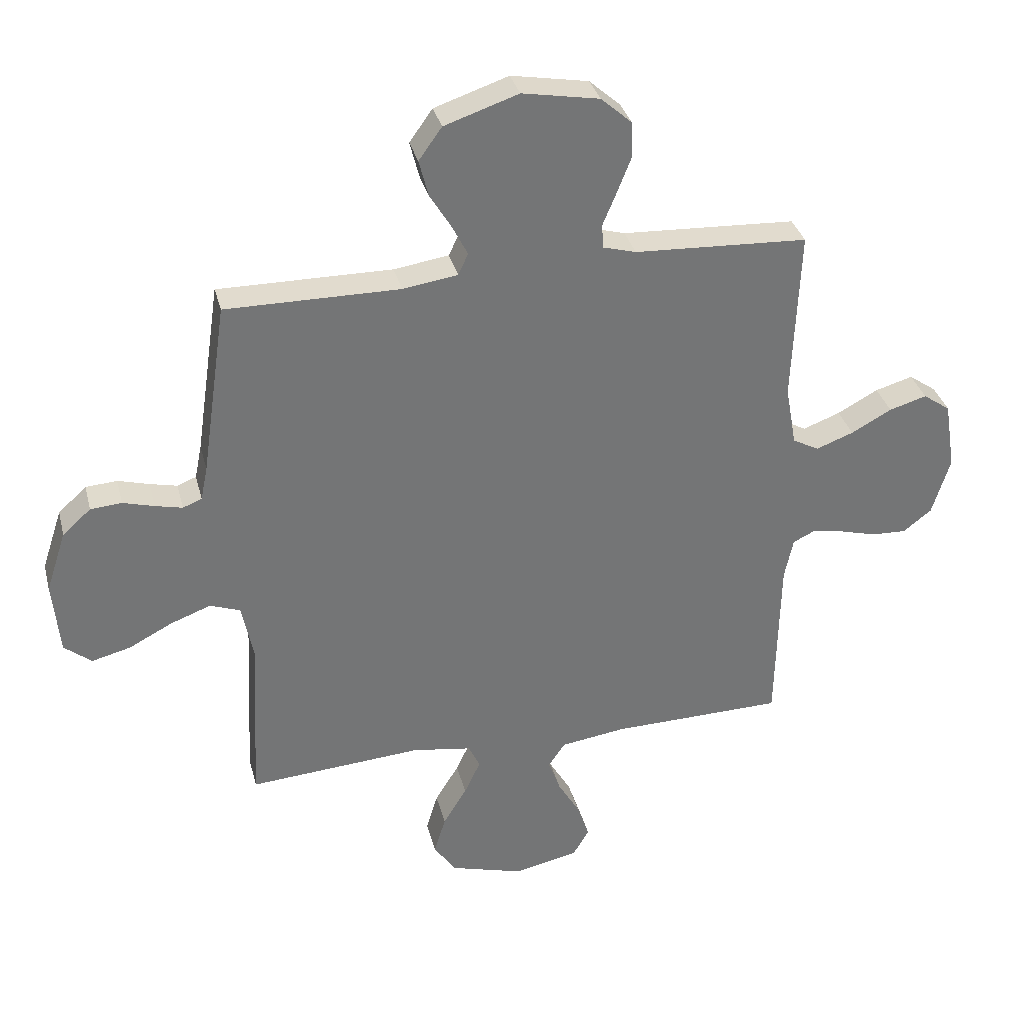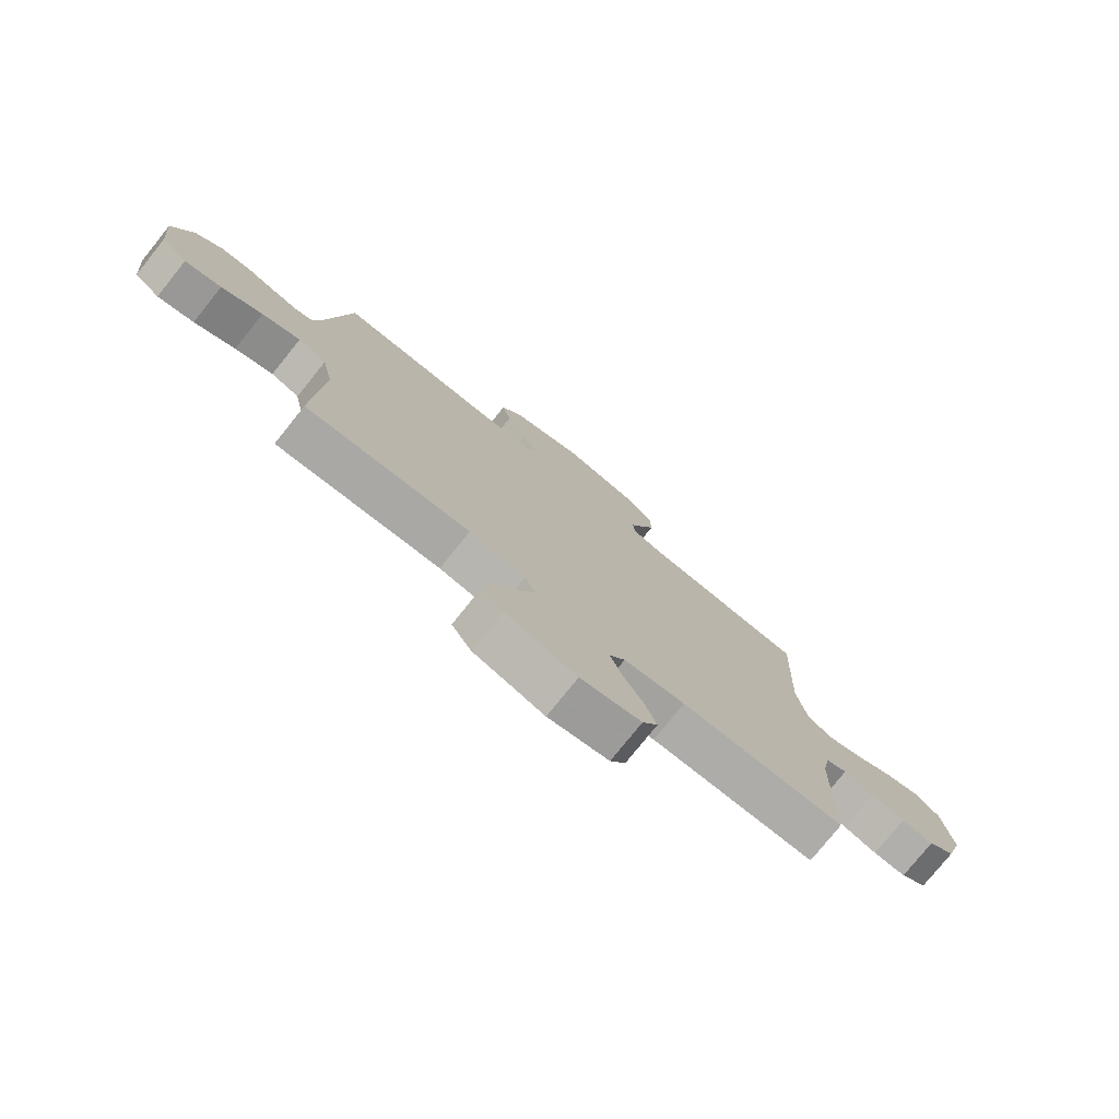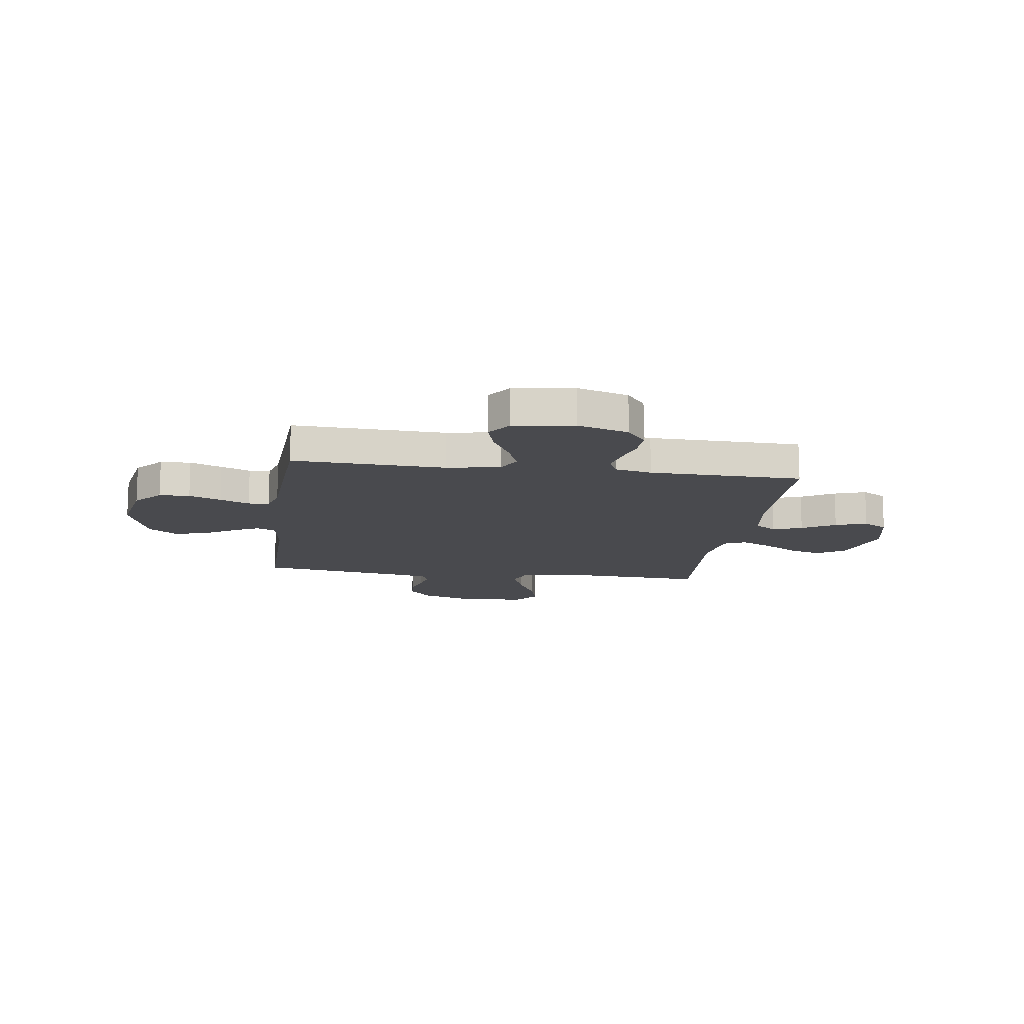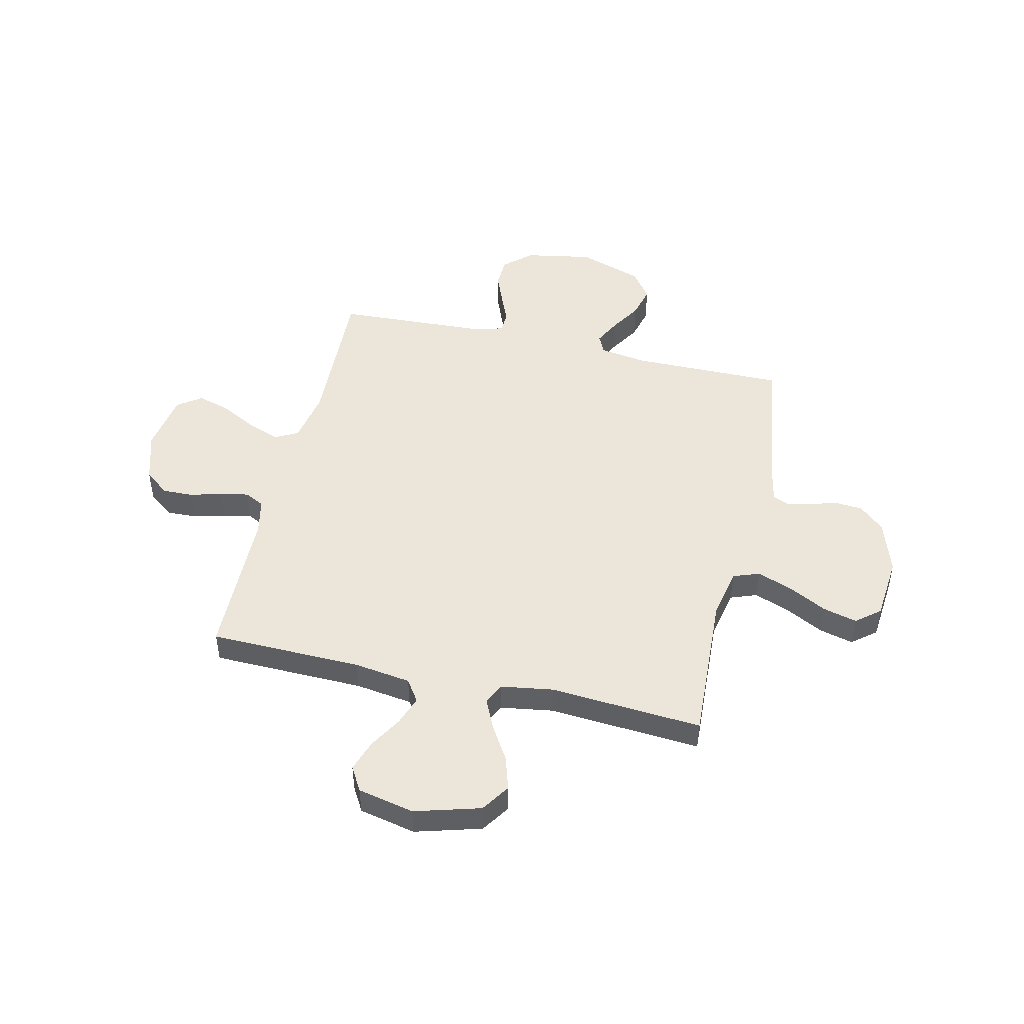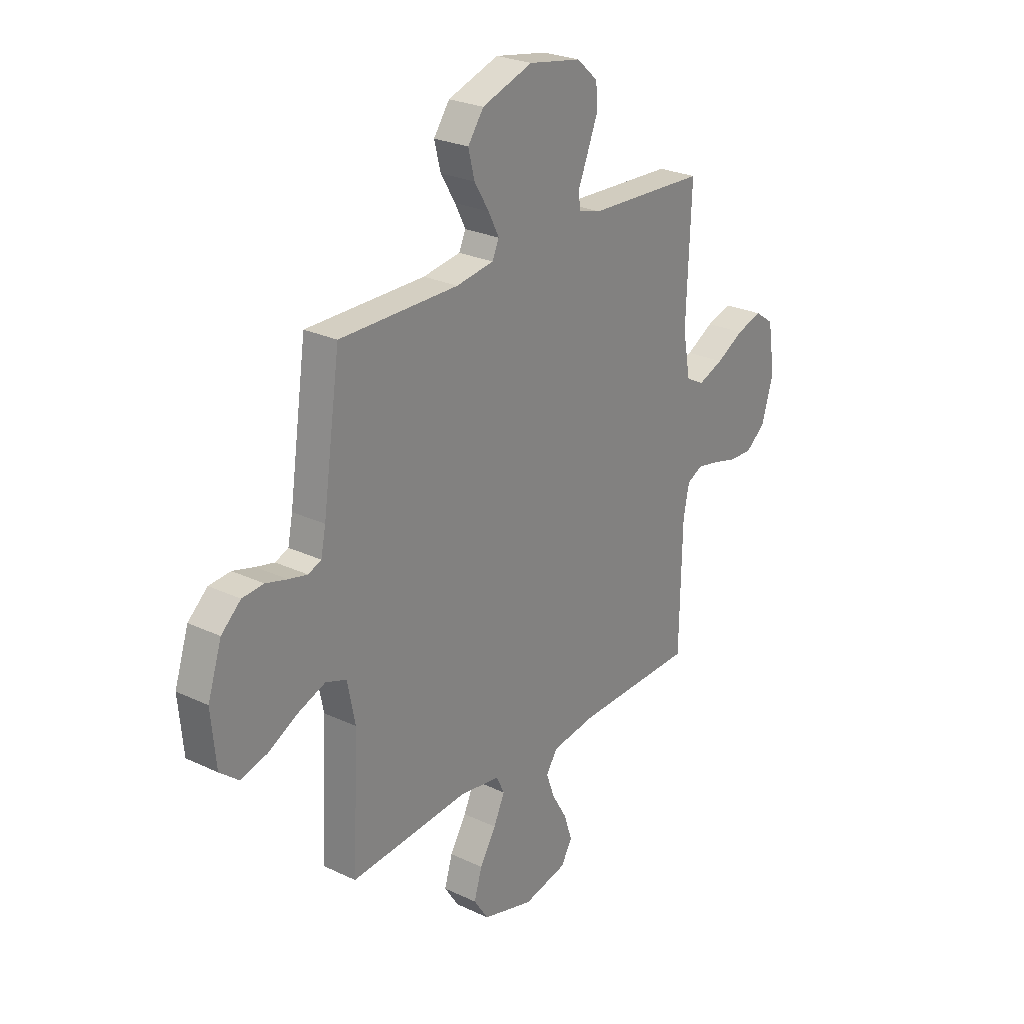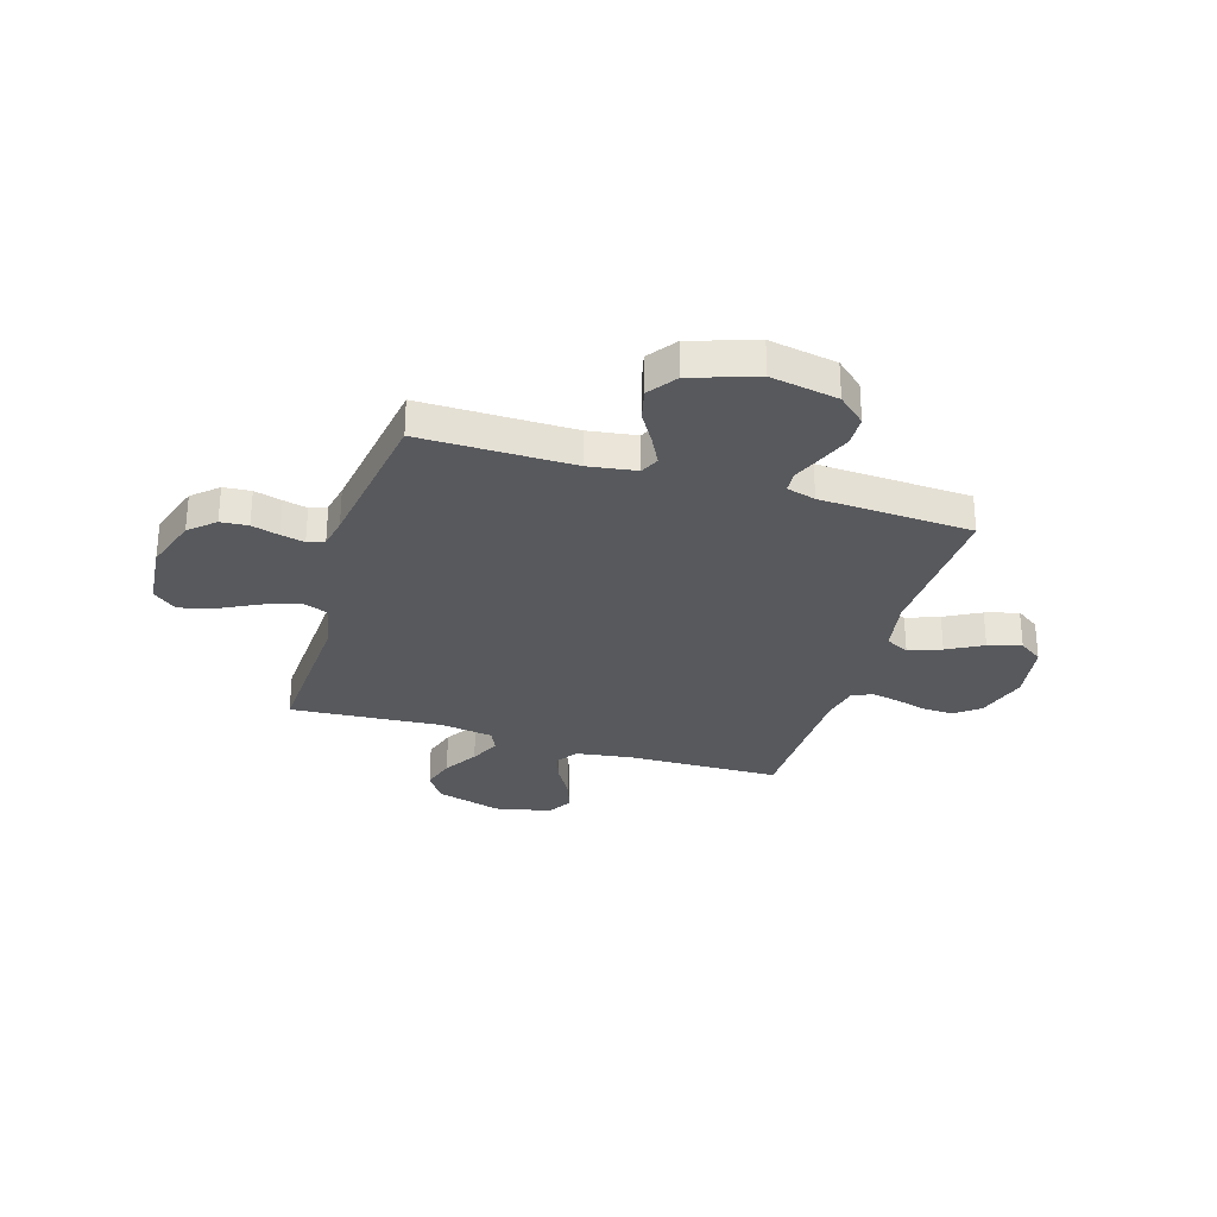
<metadata>
{"format":"obj","ext":"obj","renderer":"f3d","projection":"perspective","resolution":1024,"background":"white","views":[{"elev":33.9,"azim":-14.0,"up":"+Z"},{"elev":-77.3,"azim":-38.8,"up":"+Z"},{"elev":-13.4,"azim":82.0,"up":"+Y"},{"elev":47.8,"azim":-167.0,"up":"+Y"},{"elev":25.9,"azim":-53.0,"up":"+Z"},{"elev":-29.7,"azim":-17.0,"up":"+Y"}]}
</metadata>
<code>
v -0.5 0.07 -0.5
v -0.485 0.07 -0.2
v -0.505 0.07 -0.102
v -0.557 0.07 -0.083
v -0.627 0.07 -0.109
v -0.702 0.07 -0.148
v -0.769 0.07 -0.165
v -0.816 0.07 -0.127
v -0.828 0.07 0
v -0.793 0.07 0.106
v -0.744 0.07 0.15
v -0.69 0.07 0.154
v -0.636 0.07 0.139
v -0.589 0.07 0.128
v -0.556 0.07 0.141
v -0.544 0.07 0.2
v -0.5 0.07 0.5
v -0.2 0.07 0.498
v -0.105 0.07 0.512
v -0.088 0.07 0.549
v -0.115 0.07 0.602
v -0.152 0.07 0.663
v -0.168 0.07 0.726
v -0.128 0.07 0.782
v 0 0.07 0.825
v 0.133 0.07 0.801
v 0.187 0.07 0.753
v 0.189 0.07 0.693
v 0.164 0.07 0.63
v 0.14 0.07 0.572
v 0.143 0.07 0.531
v 0.2 0.07 0.515
v 0.5 0.07 0.5
v 0.488 0.07 0.2
v 0.507 0.07 0.095
v 0.553 0.07 0.071
v 0.617 0.07 0.095
v 0.687 0.07 0.133
v 0.752 0.07 0.152
v 0.799 0.07 0.119
v 0.818 0.07 0
v 0.787 0.07 -0.101
v 0.738 0.07 -0.139
v 0.678 0.07 -0.137
v 0.616 0.07 -0.12
v 0.56 0.07 -0.109
v 0.521 0.07 -0.128
v 0.506 0.07 -0.2
v 0.5 0.07 -0.5
v 0.2 0.07 -0.506
v 0.088 0.07 -0.522
v 0.059 0.07 -0.565
v 0.08 0.07 -0.623
v 0.118 0.07 -0.688
v 0.139 0.07 -0.75
v 0.111 0.07 -0.798
v 0 0.07 -0.822
v -0.129 0.07 -0.785
v -0.166 0.07 -0.729
v -0.146 0.07 -0.663
v -0.105 0.07 -0.596
v -0.077 0.07 -0.536
v -0.097 0.07 -0.494
v -0.2 0.07 -0.478
v -0.5 0 -0.5
v -0.485 0 -0.2
v -0.505 0 -0.102
v -0.557 0 -0.083
v -0.627 0 -0.109
v -0.702 0 -0.148
v -0.769 0 -0.165
v -0.816 0 -0.127
v -0.828 0 0
v -0.793 0 0.106
v -0.744 0 0.15
v -0.69 0 0.154
v -0.636 0 0.139
v -0.589 0 0.128
v -0.556 0 0.141
v -0.544 0 0.2
v -0.5 0 0.5
v -0.2 0 0.498
v -0.105 0 0.512
v -0.088 0 0.549
v -0.115 0 0.602
v -0.152 0 0.663
v -0.168 0 0.726
v -0.128 0 0.782
v 0 0 0.825
v 0.133 0 0.801
v 0.187 0 0.753
v 0.189 0 0.693
v 0.164 0 0.63
v 0.14 0 0.572
v 0.143 0 0.531
v 0.2 0 0.515
v 0.5 0 0.5
v 0.488 0 0.2
v 0.507 0 0.095
v 0.553 0 0.071
v 0.617 0 0.095
v 0.687 0 0.133
v 0.752 0 0.152
v 0.799 0 0.119
v 0.818 0 0
v 0.787 0 -0.101
v 0.738 0 -0.139
v 0.678 0 -0.137
v 0.616 0 -0.12
v 0.56 0 -0.109
v 0.521 0 -0.128
v 0.506 0 -0.2
v 0.5 0 -0.5
v 0.2 0 -0.506
v 0.088 0 -0.522
v 0.059 0 -0.565
v 0.08 0 -0.623
v 0.118 0 -0.688
v 0.139 0 -0.75
v 0.111 0 -0.798
v 0 0 -0.822
v -0.129 0 -0.785
v -0.166 0 -0.729
v -0.146 0 -0.663
v -0.105 0 -0.596
v -0.077 0 -0.536
v -0.097 0 -0.494
v -0.2 0 -0.478
f 59 60 61
f 58 59 61
f 57 58 61
f 56 57 61
f 55 56 61
f 54 55 61
f 53 54 61
f 52 53 61 62
f 51 52 62 63
f 48 49 50
f 51 63 64
f 50 51 64
f 48 50 64
f 47 48 64
f 43 44 45
f 42 43 45
f 41 42 45
f 40 41 45
f 39 40 45
f 38 39 45
f 37 38 45
f 36 37 45 46
f 64 1 2
f 47 64 2
f 46 47 2
f 36 46 2
f 35 36 2
f 28 29 30
f 27 28 30
f 26 27 30
f 25 26 30
f 24 25 30
f 23 24 30
f 22 23 30
f 21 22 30
f 20 21 30 31
f 19 20 31 32
f 16 17 18
f 32 33 34
f 19 32 34
f 18 19 34
f 16 18 34
f 15 16 34
f 11 12 13
f 10 11 13
f 9 10 13
f 8 9 13
f 7 8 13
f 6 7 13
f 5 6 13
f 4 5 13 14
f 34 35 2 3
f 14 15 34
f 4 14 34
f 3 4 34
f 125 124 123
f 125 123 122
f 125 122 121
f 125 121 120
f 125 120 119
f 125 119 118
f 125 118 117
f 126 125 117 116
f 127 126 116 115
f 114 113 112
f 128 127 115
f 128 115 114
f 128 114 112
f 128 112 111
f 109 108 107
f 109 107 106
f 109 106 105
f 109 105 104
f 109 104 103
f 109 103 102
f 109 102 101
f 110 109 101 100
f 66 65 128
f 66 128 111
f 66 111 110
f 66 110 100
f 66 100 99
f 94 93 92
f 94 92 91
f 94 91 90
f 94 90 89
f 94 89 88
f 94 88 87
f 94 87 86
f 94 86 85
f 95 94 85 84
f 96 95 84 83
f 82 81 80
f 98 97 96
f 98 96 83
f 98 83 82
f 98 82 80
f 98 80 79
f 77 76 75
f 77 75 74
f 77 74 73
f 77 73 72
f 77 72 71
f 77 71 70
f 77 70 69
f 78 77 69 68
f 67 66 99 98
f 98 79 78
f 98 78 68
f 98 68 67
f 1 65 66 2
f 2 66 67 3
f 3 67 68 4
f 4 68 69 5
f 5 69 70 6
f 6 70 71 7
f 7 71 72 8
f 8 72 73 9
f 9 73 74 10
f 10 74 75 11
f 11 75 76 12
f 12 76 77 13
f 13 77 78 14
f 14 78 79 15
f 15 79 80 16
f 16 80 81 17
f 17 81 82 18
f 18 82 83 19
f 19 83 84 20
f 20 84 85 21
f 21 85 86 22
f 22 86 87 23
f 23 87 88 24
f 24 88 89 25
f 25 89 90 26
f 26 90 91 27
f 27 91 92 28
f 28 92 93 29
f 29 93 94 30
f 30 94 95 31
f 31 95 96 32
f 32 96 97 33
f 33 97 98 34
f 34 98 99 35
f 35 99 100 36
f 36 100 101 37
f 37 101 102 38
f 38 102 103 39
f 39 103 104 40
f 40 104 105 41
f 41 105 106 42
f 42 106 107 43
f 43 107 108 44
f 44 108 109 45
f 45 109 110 46
f 46 110 111 47
f 47 111 112 48
f 48 112 113 49
f 49 113 114 50
f 50 114 115 51
f 51 115 116 52
f 52 116 117 53
f 53 117 118 54
f 54 118 119 55
f 55 119 120 56
f 56 120 121 57
f 57 121 122 58
f 58 122 123 59
f 59 123 124 60
f 60 124 125 61
f 61 125 126 62
f 62 126 127 63
f 63 127 128 64
f 64 128 65 1

</code>
